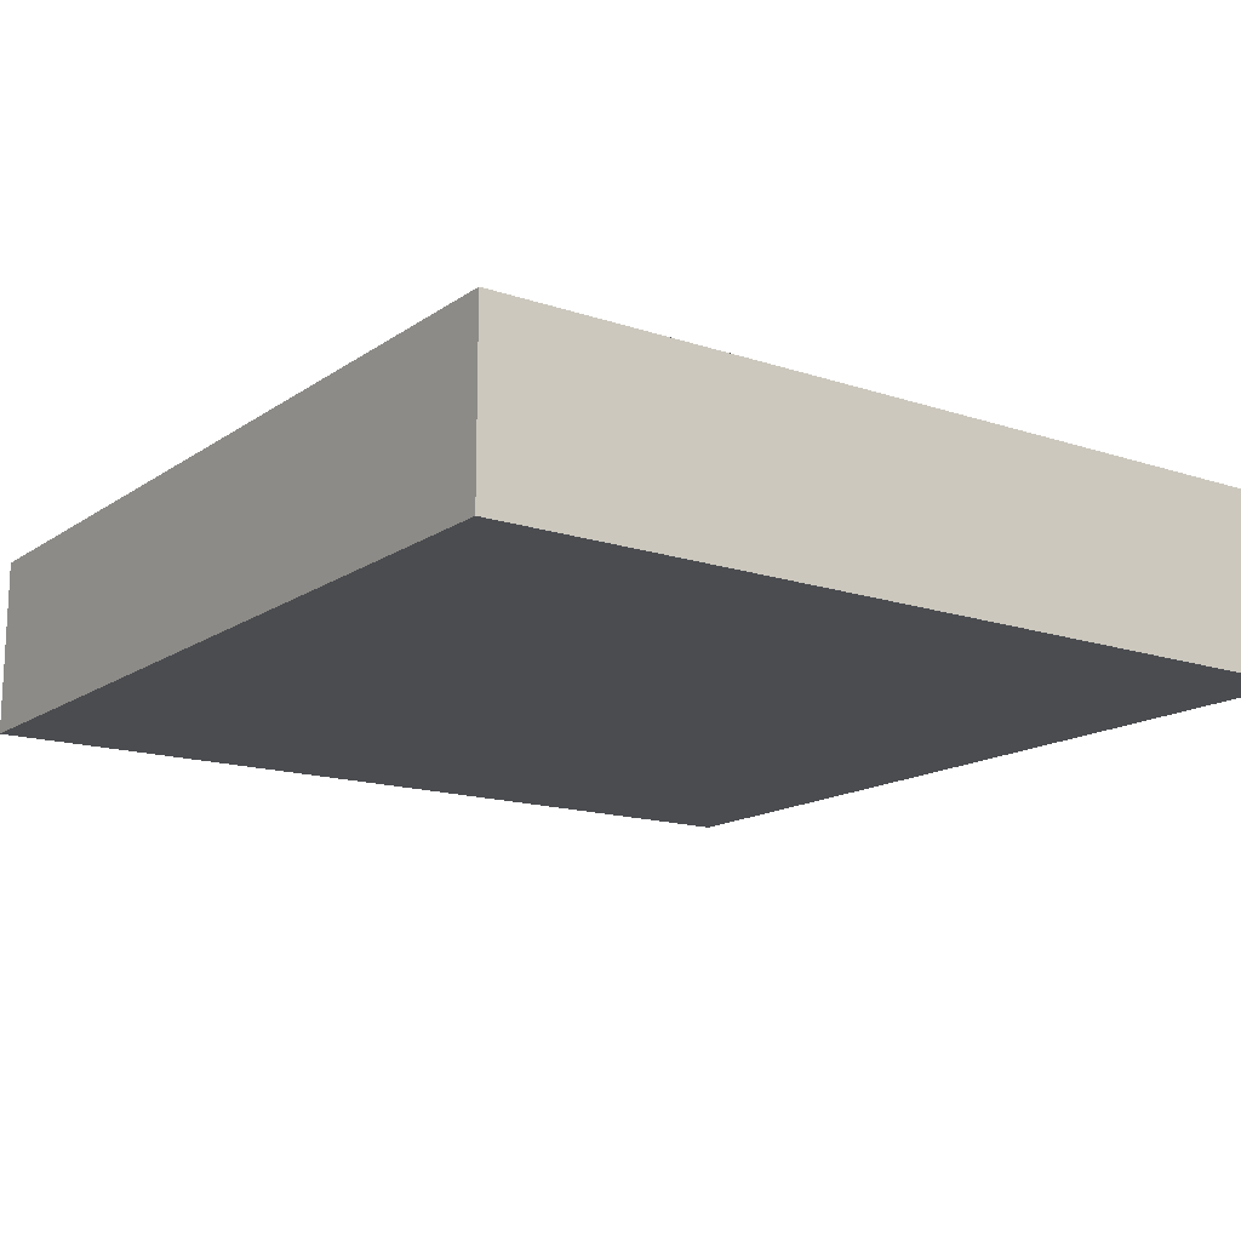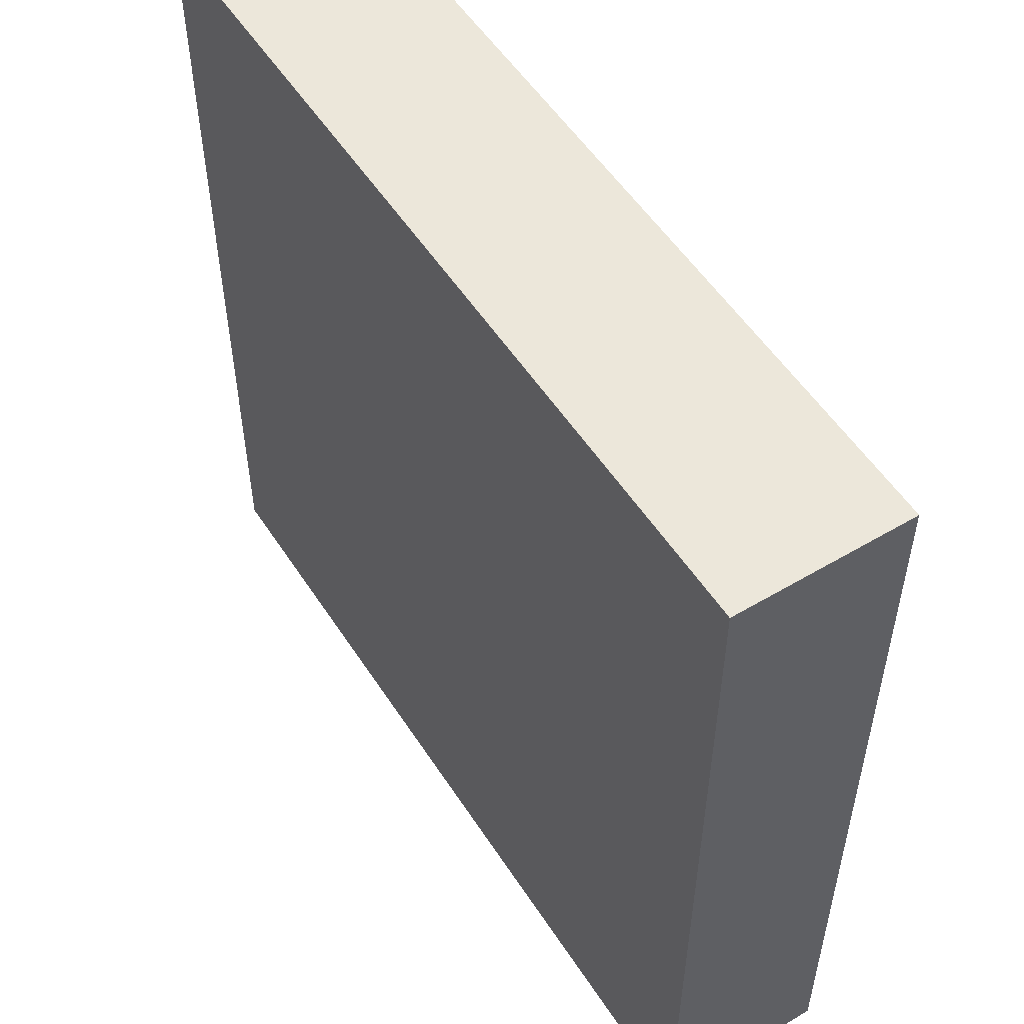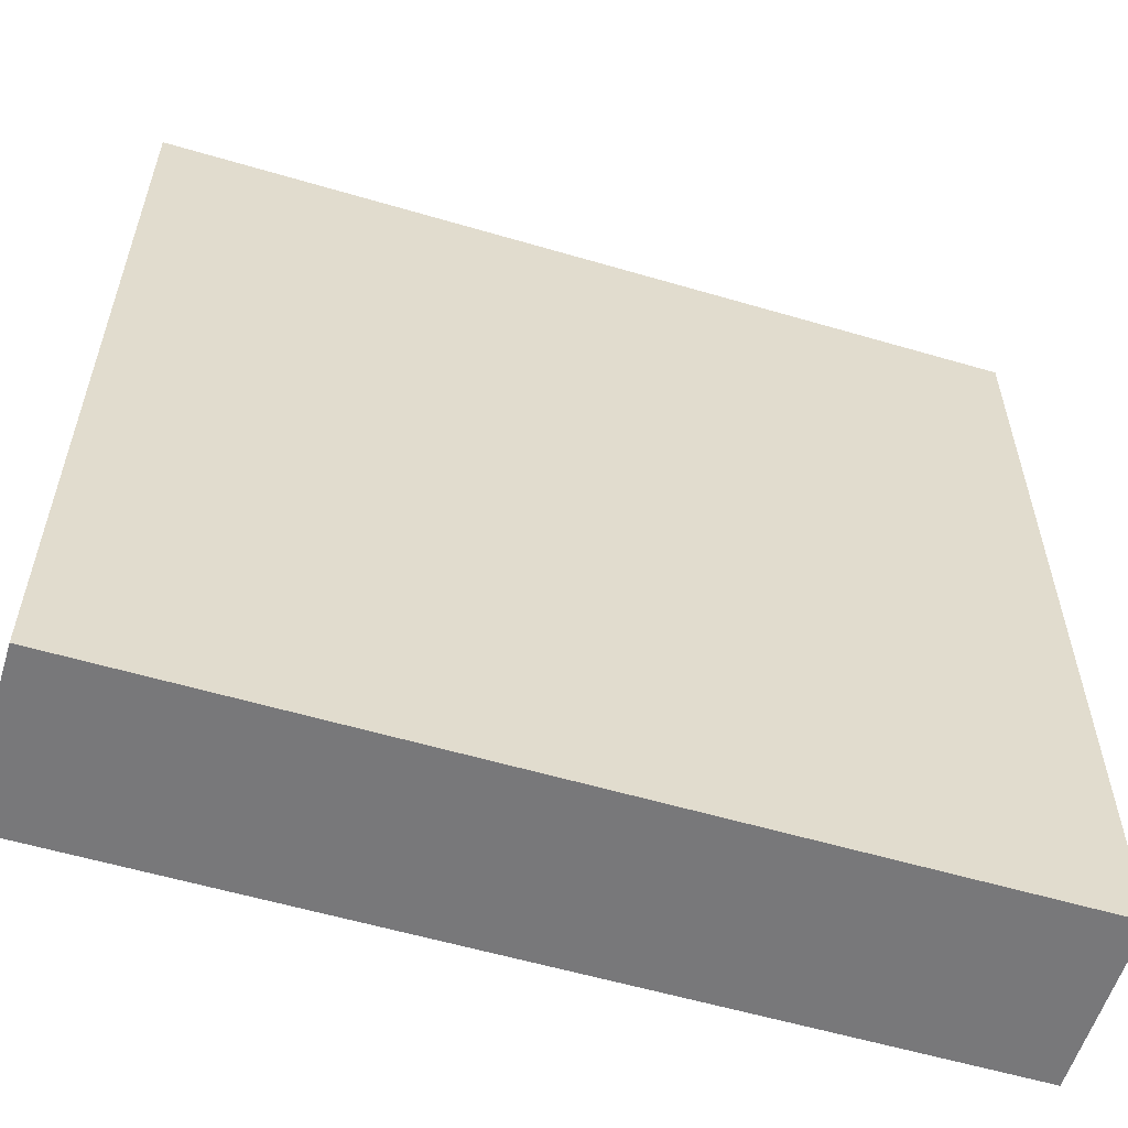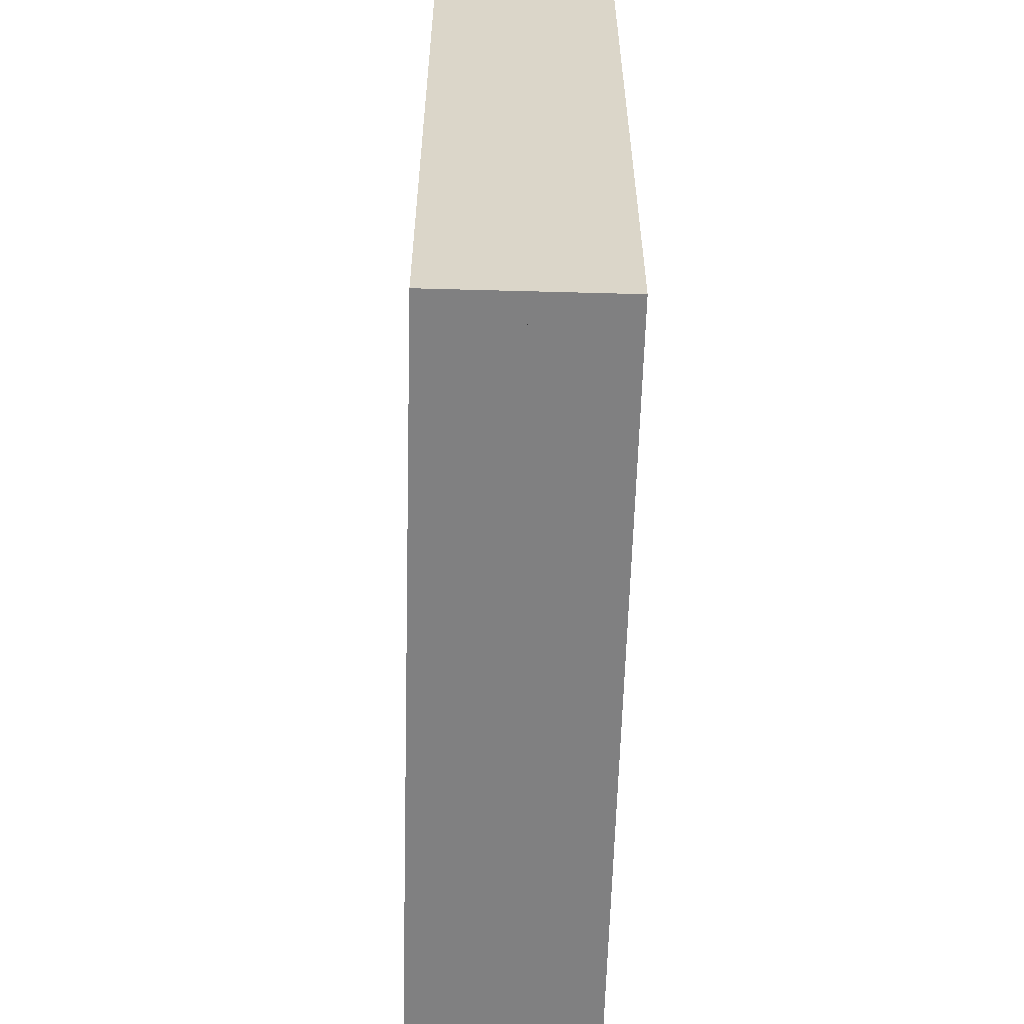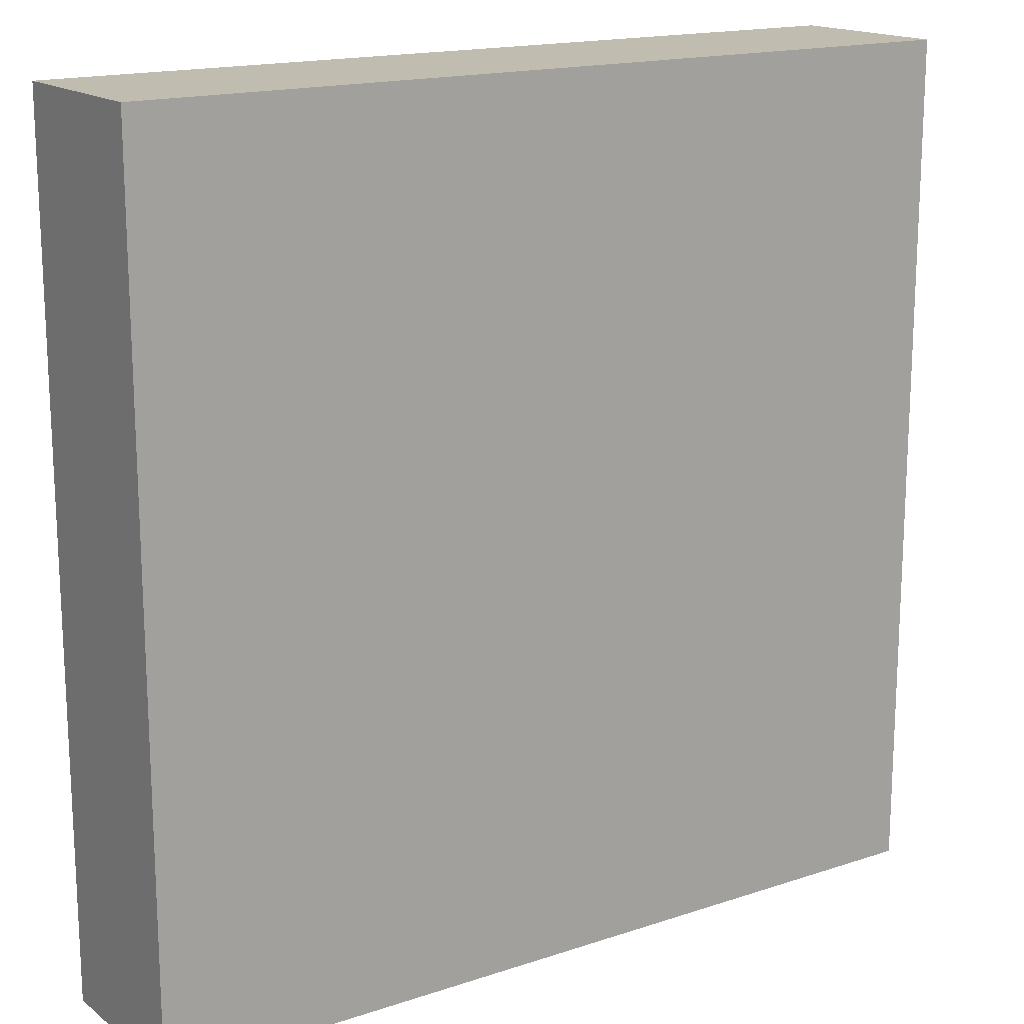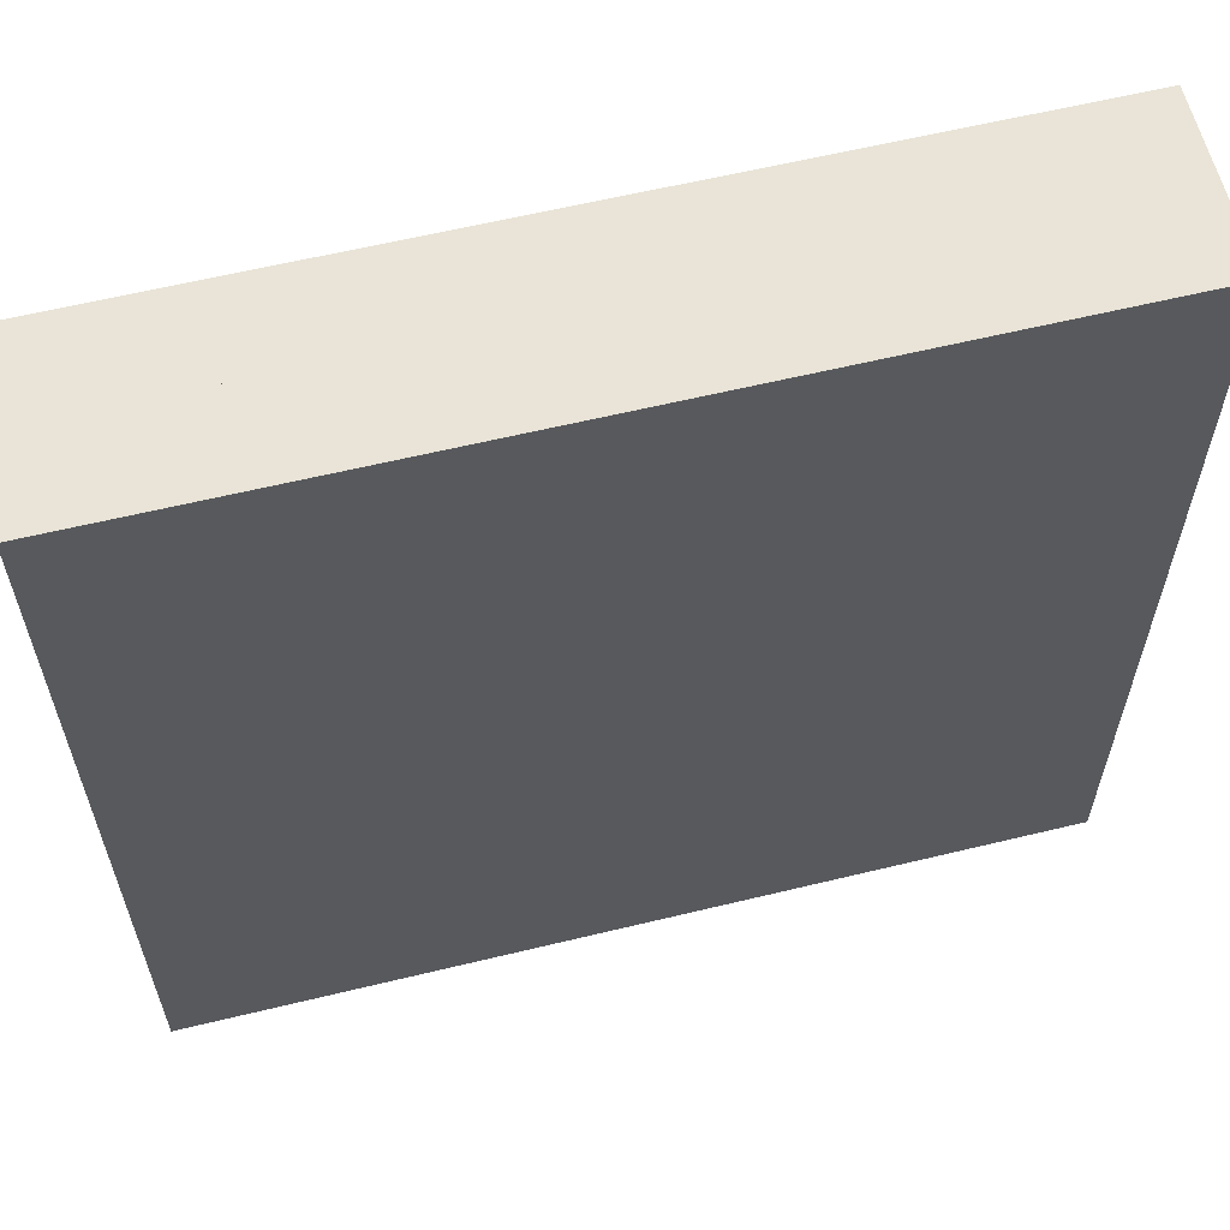
<metadata>
{"format":"obj","ext":"obj","renderer":"f3d","projection":"perspective","resolution":1024,"background":"white","views":[{"elev":-15.1,"azim":144.6,"up":"+Y"},{"elev":53.8,"azim":-122.3,"up":"+Z"},{"elev":-57.6,"azim":-17.0,"up":"+Z"},{"elev":-60.2,"azim":-91.6,"up":"+Z"},{"elev":16.6,"azim":-34.0,"up":"+Z"},{"elev":60.9,"azim":166.1,"up":"+Z"}]}
</metadata>
<code>
o roadTile_034
v 0 0.6 0
v 0 0.3 0
v 3 0.3 0
v 3 0.6 0
v 0 0.6 -3
v 0 0.3 -3
v 3 0.3 -3
v 3 0.6 -3
v 0 0 -3
v 3 0 -3
v 0 0 -0
v 3 0 0
f 1 5 6 2
f 8 7 6 5
f 7 8 4 3
f 5 1 4 8
f 4 1 2 3
f 10 9 6 7
f 9 11 2 6
f 11 12 3 2
f 10 7 3 12
f 9 10 12 11
f 6 7 3 2

</code>
